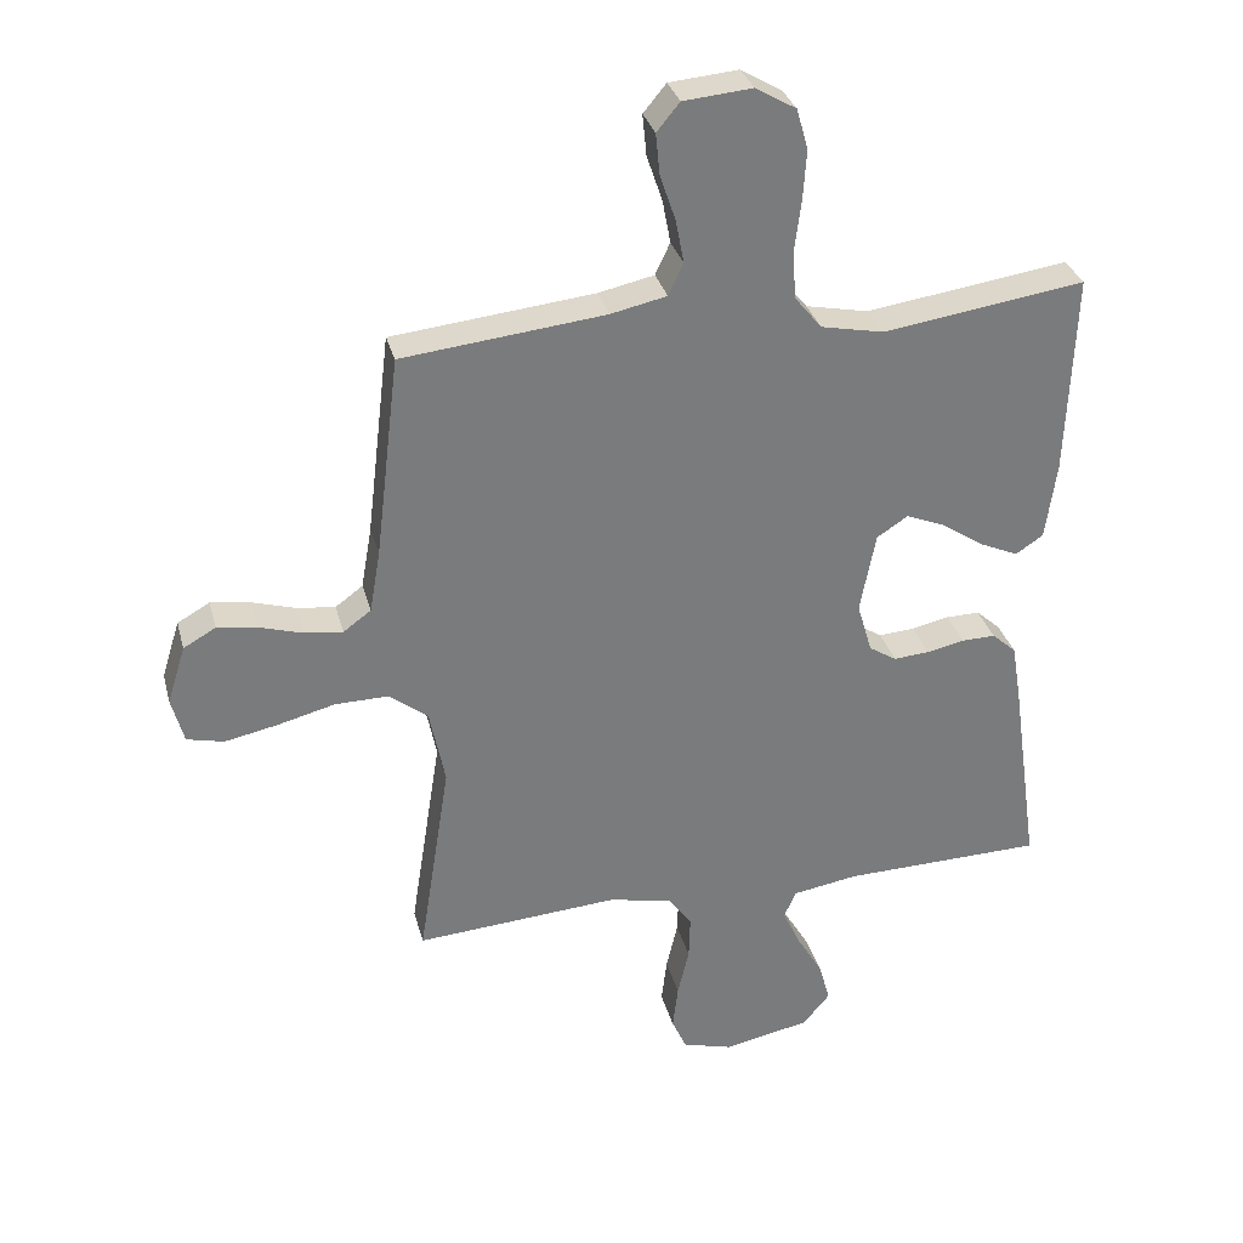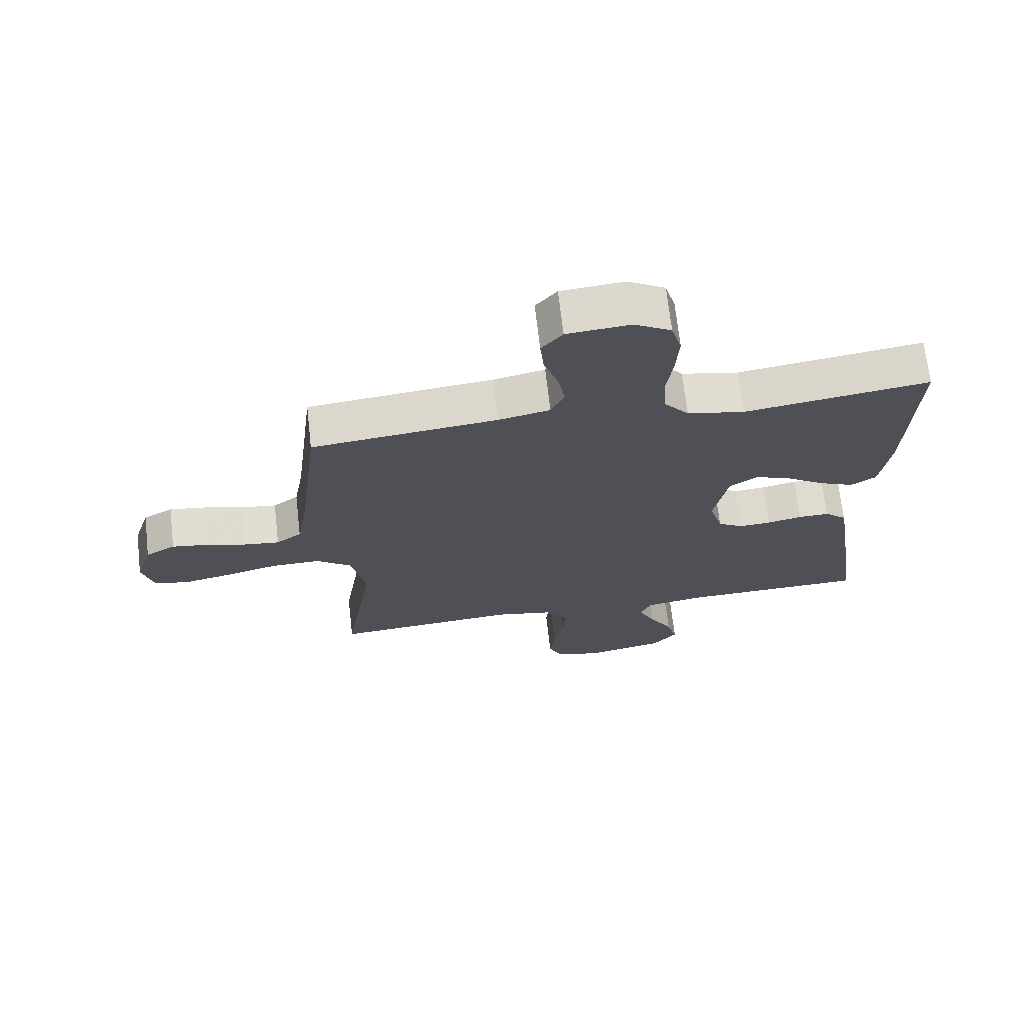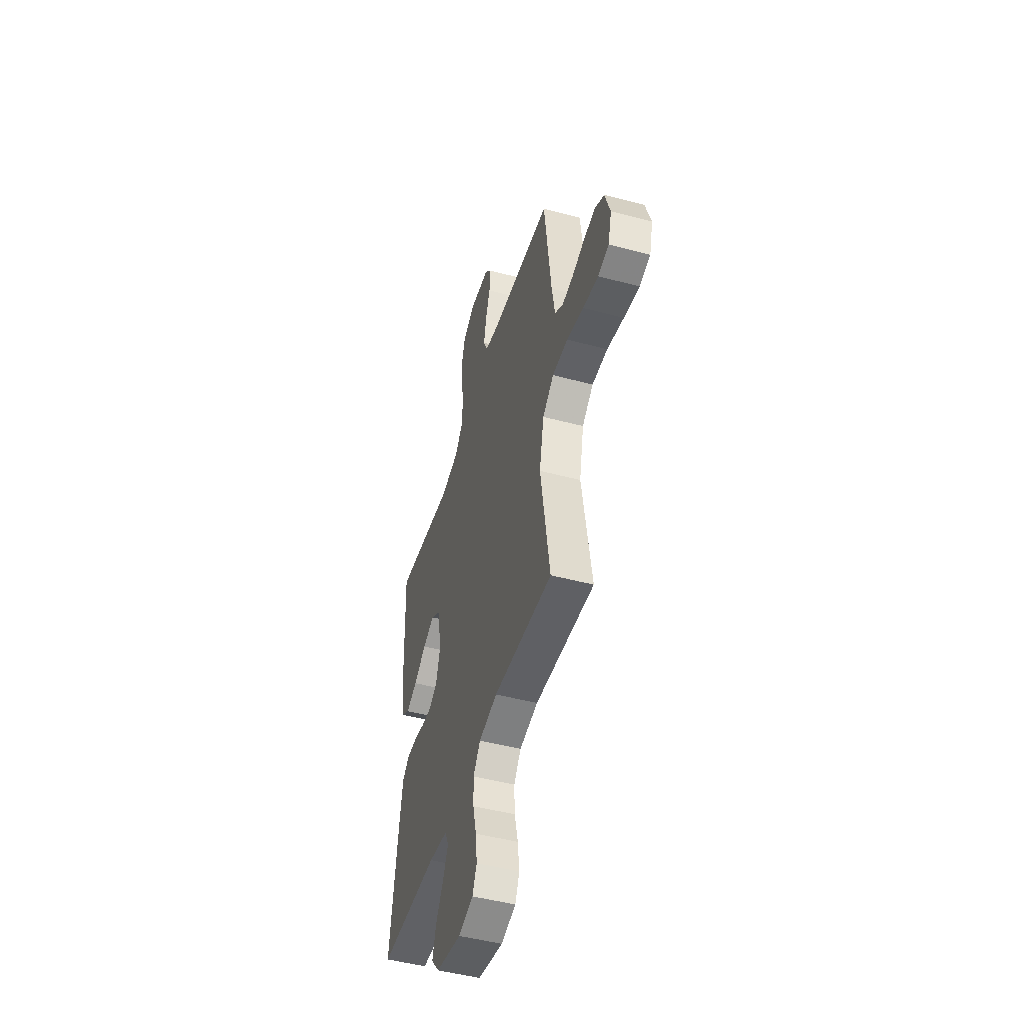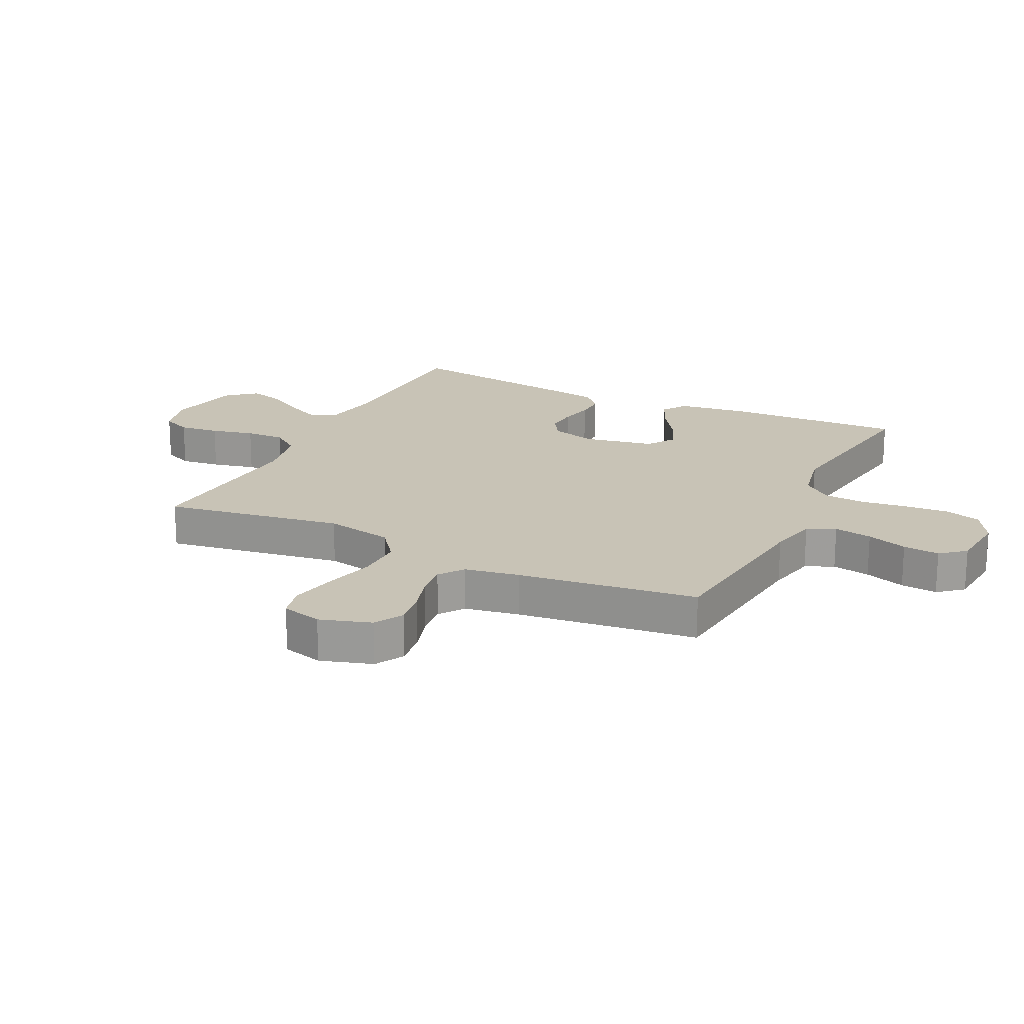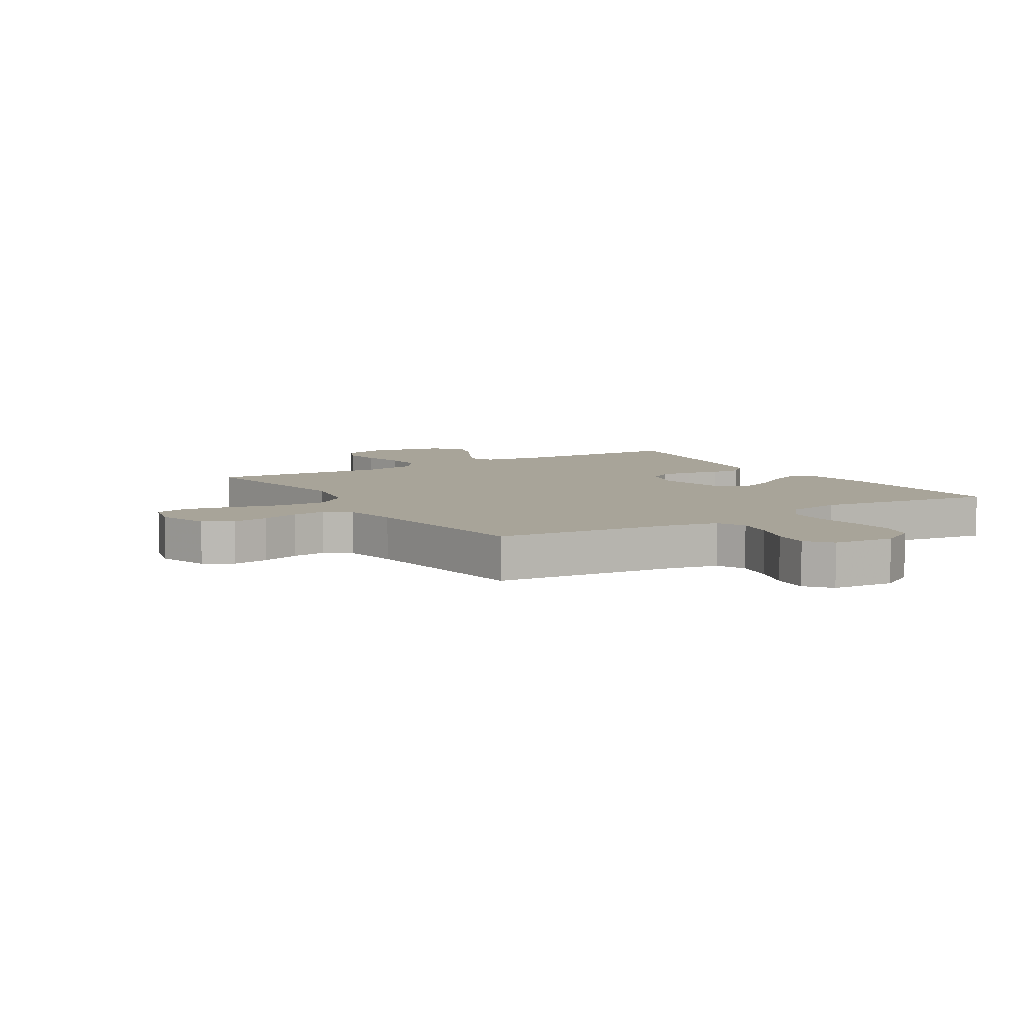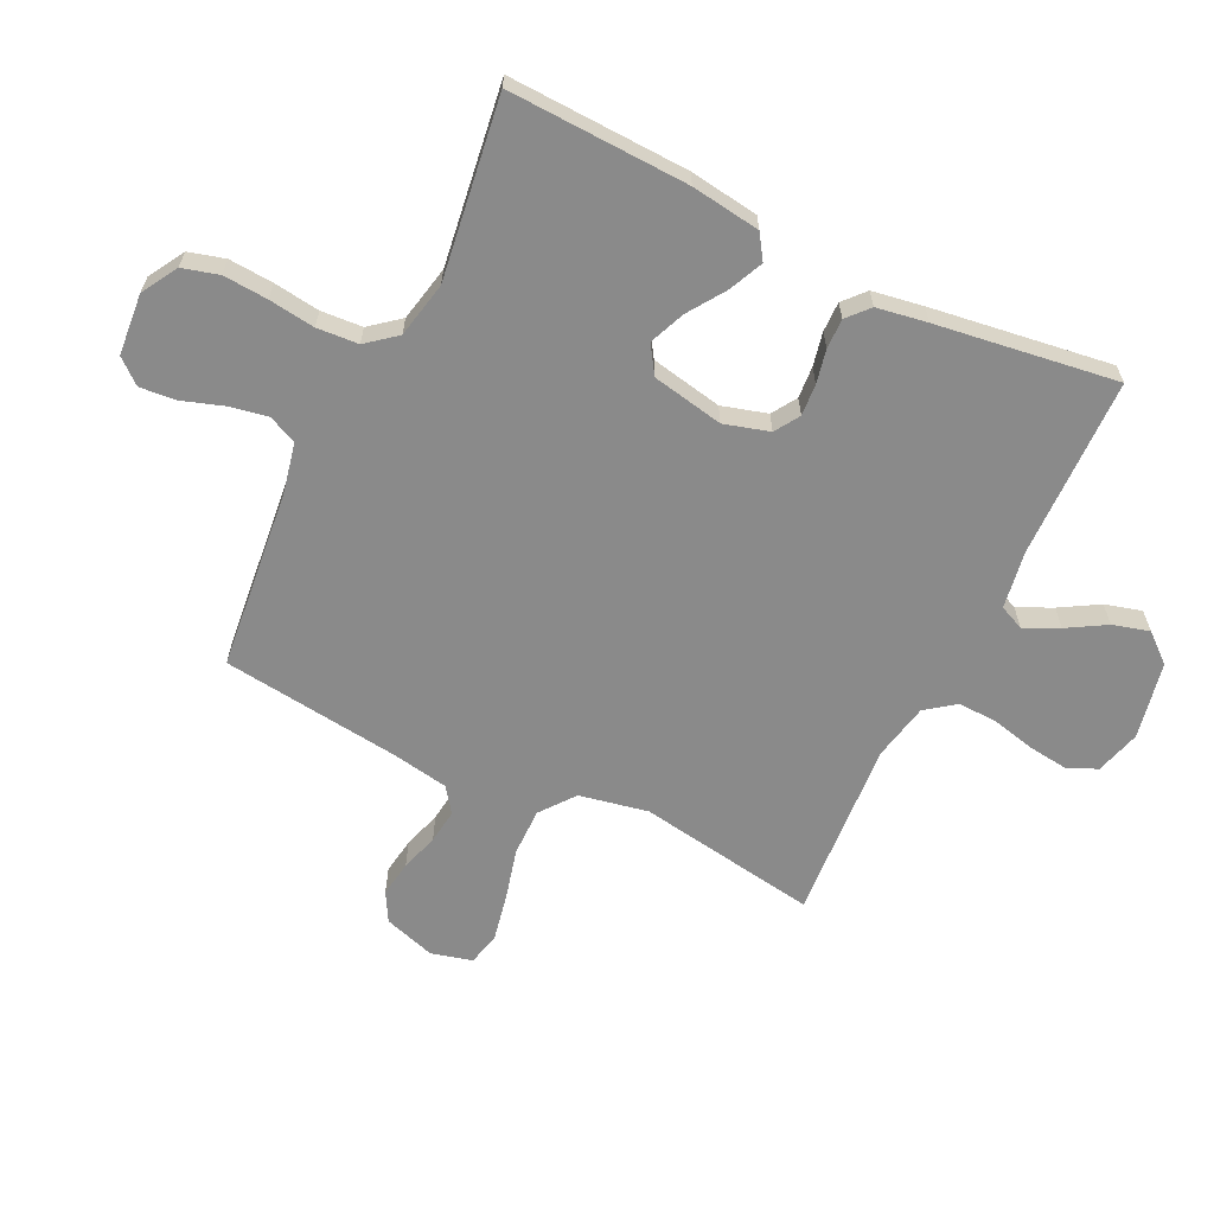
<metadata>
{"format":"obj","ext":"obj","renderer":"f3d","projection":"perspective","resolution":1024,"background":"white","views":[{"elev":31.9,"azim":-14.3,"up":"+Z"},{"elev":69.7,"azim":-6.5,"up":"+Z"},{"elev":-48.4,"azim":-106.6,"up":"+Z"},{"elev":19.5,"azim":-64.0,"up":"+Y"},{"elev":7.1,"azim":-31.9,"up":"+Y"},{"elev":-63.5,"azim":64.0,"up":"+Y"}]}
</metadata>
<code>
v -0.5 0.07 0.5
v -0.2 0.07 0.532
v -0.117 0.07 0.55
v -0.095 0.07 0.597
v -0.107 0.07 0.661
v -0.13 0.07 0.729
v -0.136 0.07 0.79
v -0.102 0.07 0.831
v 0 0.07 0.84
v 0.06 0.07 0.805
v 0.077 0.07 0.745
v 0.072 0.07 0.671
v 0.062 0.07 0.594
v 0.067 0.07 0.525
v 0.107 0.07 0.476
v 0.2 0.07 0.457
v 0.5 0.07 0.5
v 0.489 0.07 0.2
v 0.473 0.07 0.085
v 0.432 0.07 0.058
v 0.376 0.07 0.083
v 0.313 0.07 0.125
v 0.254 0.07 0.149
v 0.208 0.07 0.119
v 0.185 0.07 0
v 0.207 0.07 -0.075
v 0.248 0.07 -0.101
v 0.301 0.07 -0.097
v 0.357 0.07 -0.085
v 0.407 0.07 -0.084
v 0.443 0.07 -0.116
v 0.457 0.07 -0.2
v 0.5 0.07 -0.5
v 0.2 0.07 -0.507
v 0.104 0.07 -0.523
v 0.086 0.07 -0.564
v 0.113 0.07 -0.621
v 0.151 0.07 -0.685
v 0.168 0.07 -0.746
v 0.128 0.07 -0.794
v 0 0.07 -0.82
v -0.075 0.07 -0.799
v -0.097 0.07 -0.75
v -0.089 0.07 -0.683
v -0.072 0.07 -0.611
v -0.07 0.07 -0.545
v -0.106 0.07 -0.497
v -0.2 0.07 -0.478
v -0.5 0.07 -0.5
v -0.453 0.07 -0.2
v -0.476 0.07 -0.086
v -0.533 0.07 -0.042
v -0.612 0.07 -0.043
v -0.697 0.07 -0.065
v -0.775 0.07 -0.081
v -0.83 0.07 -0.068
v -0.848 0.07 0
v -0.821 0.07 0.086
v -0.773 0.07 0.113
v -0.713 0.07 0.104
v -0.65 0.07 0.085
v -0.593 0.07 0.078
v -0.552 0.07 0.108
v -0.536 0.07 0.2
v -0.5 0 0.5
v -0.2 0 0.532
v -0.117 0 0.55
v -0.095 0 0.597
v -0.107 0 0.661
v -0.13 0 0.729
v -0.136 0 0.79
v -0.102 0 0.831
v 0 0 0.84
v 0.06 0 0.805
v 0.077 0 0.745
v 0.072 0 0.671
v 0.062 0 0.594
v 0.067 0 0.525
v 0.107 0 0.476
v 0.2 0 0.457
v 0.5 0 0.5
v 0.489 0 0.2
v 0.473 0 0.085
v 0.432 0 0.058
v 0.376 0 0.083
v 0.313 0 0.125
v 0.254 0 0.149
v 0.208 0 0.119
v 0.185 0 0
v 0.207 0 -0.075
v 0.248 0 -0.101
v 0.301 0 -0.097
v 0.357 0 -0.085
v 0.407 0 -0.084
v 0.443 0 -0.116
v 0.457 0 -0.2
v 0.5 0 -0.5
v 0.2 0 -0.507
v 0.104 0 -0.523
v 0.086 0 -0.564
v 0.113 0 -0.621
v 0.151 0 -0.685
v 0.168 0 -0.746
v 0.128 0 -0.794
v 0 0 -0.82
v -0.075 0 -0.799
v -0.097 0 -0.75
v -0.089 0 -0.683
v -0.072 0 -0.611
v -0.07 0 -0.545
v -0.106 0 -0.497
v -0.2 0 -0.478
v -0.5 0 -0.5
v -0.453 0 -0.2
v -0.476 0 -0.086
v -0.533 0 -0.042
v -0.612 0 -0.043
v -0.697 0 -0.065
v -0.775 0 -0.081
v -0.83 0 -0.068
v -0.848 0 0
v -0.821 0 0.086
v -0.773 0 0.113
v -0.713 0 0.104
v -0.65 0 0.085
v -0.593 0 0.078
v -0.552 0 0.108
v -0.536 0 0.2
f 59 60 61
f 58 59 61
f 57 58 61
f 56 57 61
f 55 56 61
f 54 55 61
f 53 54 61
f 52 53 61 62
f 51 52 62 63
f 48 49 50
f 47 48 50 51
f 43 44 45
f 42 43 45
f 41 42 45
f 40 41 45
f 39 40 45
f 38 39 45
f 37 38 45
f 36 37 45 46
f 35 36 46 47
f 32 33 34
f 31 32 34
f 30 31 34
f 29 30 34
f 28 29 34
f 34 35 47
f 28 34 47
f 27 28 47
f 20 21 22
f 19 20 22
f 18 19 22
f 17 18 22
f 16 17 22
f 15 16 22 23
f 14 15 23 24
f 11 12 13
f 10 11 13
f 9 10 13
f 8 9 13
f 7 8 13
f 6 7 13
f 5 6 13
f 4 5 13 14
f 14 24 25
f 4 14 25
f 3 4 25
f 64 1 2
f 51 63 64
f 47 51 64
f 27 47 64
f 26 27 64
f 25 26 64
f 3 25 64
f 2 3 64
f 125 124 123
f 125 123 122
f 125 122 121
f 125 121 120
f 125 120 119
f 125 119 118
f 125 118 117
f 126 125 117 116
f 127 126 116 115
f 114 113 112
f 115 114 112 111
f 109 108 107
f 109 107 106
f 109 106 105
f 109 105 104
f 109 104 103
f 109 103 102
f 109 102 101
f 110 109 101 100
f 111 110 100 99
f 98 97 96
f 98 96 95
f 98 95 94
f 98 94 93
f 98 93 92
f 111 99 98
f 111 98 92
f 111 92 91
f 86 85 84
f 86 84 83
f 86 83 82
f 86 82 81
f 86 81 80
f 87 86 80 79
f 88 87 79 78
f 77 76 75
f 77 75 74
f 77 74 73
f 77 73 72
f 77 72 71
f 77 71 70
f 77 70 69
f 78 77 69 68
f 89 88 78
f 89 78 68
f 89 68 67
f 66 65 128
f 128 127 115
f 128 115 111
f 128 111 91
f 128 91 90
f 128 90 89
f 128 89 67
f 128 67 66
f 1 65 66 2
f 2 66 67 3
f 3 67 68 4
f 4 68 69 5
f 5 69 70 6
f 6 70 71 7
f 7 71 72 8
f 8 72 73 9
f 9 73 74 10
f 10 74 75 11
f 11 75 76 12
f 12 76 77 13
f 13 77 78 14
f 14 78 79 15
f 15 79 80 16
f 16 80 81 17
f 17 81 82 18
f 18 82 83 19
f 19 83 84 20
f 20 84 85 21
f 21 85 86 22
f 22 86 87 23
f 23 87 88 24
f 24 88 89 25
f 25 89 90 26
f 26 90 91 27
f 27 91 92 28
f 28 92 93 29
f 29 93 94 30
f 30 94 95 31
f 31 95 96 32
f 32 96 97 33
f 33 97 98 34
f 34 98 99 35
f 35 99 100 36
f 36 100 101 37
f 37 101 102 38
f 38 102 103 39
f 39 103 104 40
f 40 104 105 41
f 41 105 106 42
f 42 106 107 43
f 43 107 108 44
f 44 108 109 45
f 45 109 110 46
f 46 110 111 47
f 47 111 112 48
f 48 112 113 49
f 49 113 114 50
f 50 114 115 51
f 51 115 116 52
f 52 116 117 53
f 53 117 118 54
f 54 118 119 55
f 55 119 120 56
f 56 120 121 57
f 57 121 122 58
f 58 122 123 59
f 59 123 124 60
f 60 124 125 61
f 61 125 126 62
f 62 126 127 63
f 63 127 128 64
f 64 128 65 1

</code>
